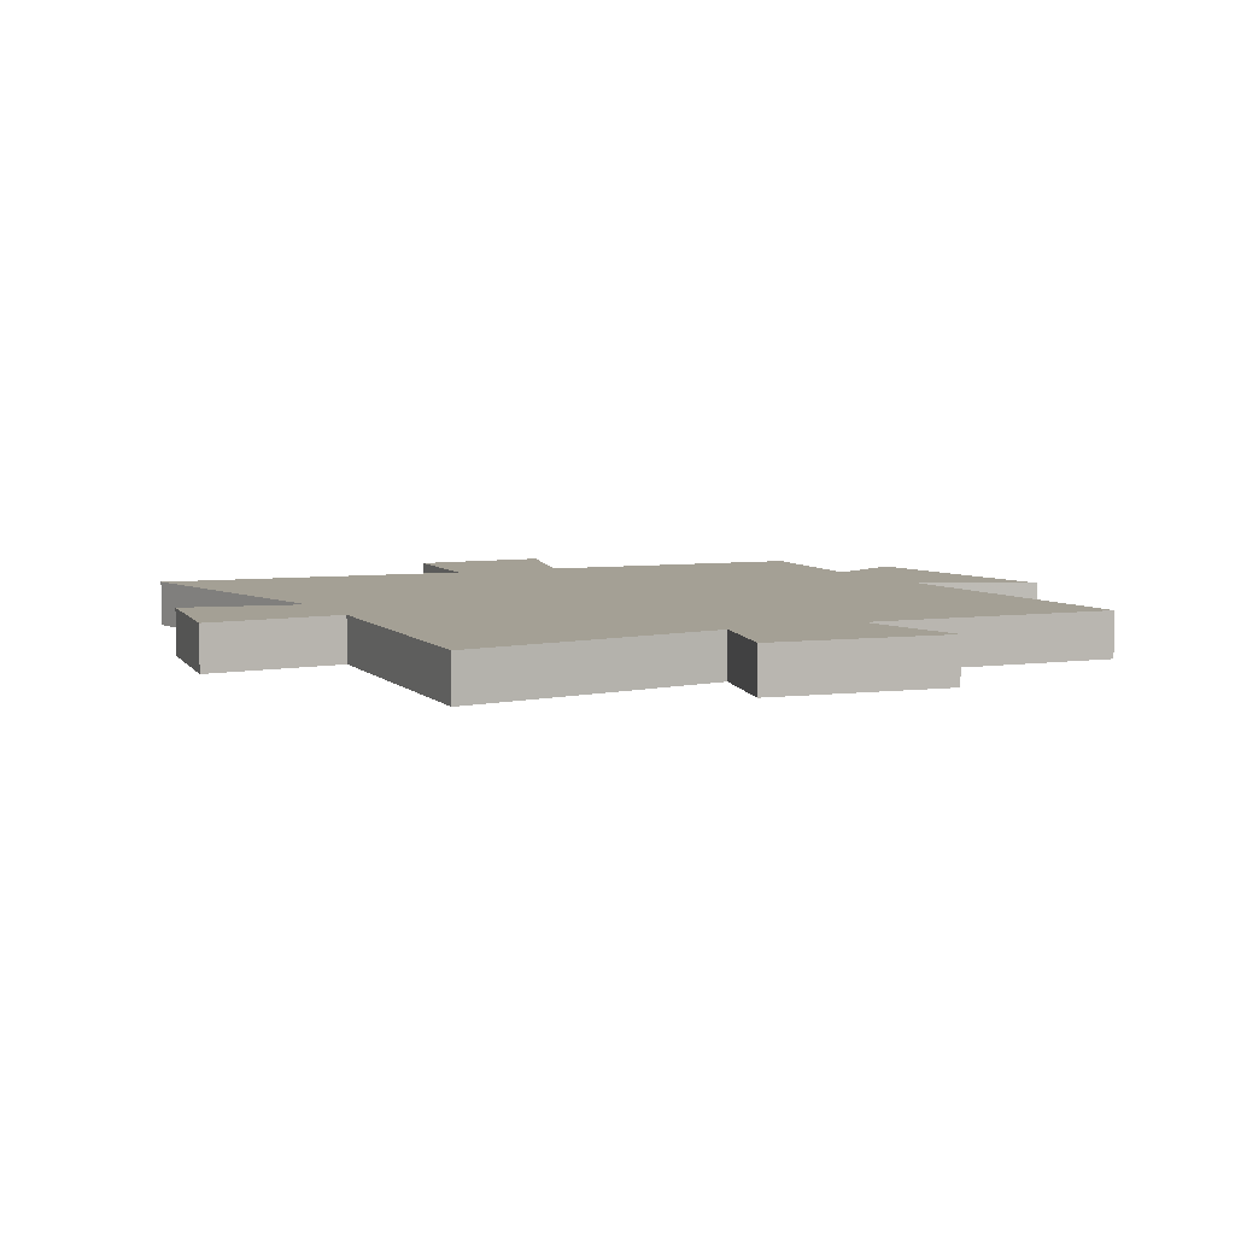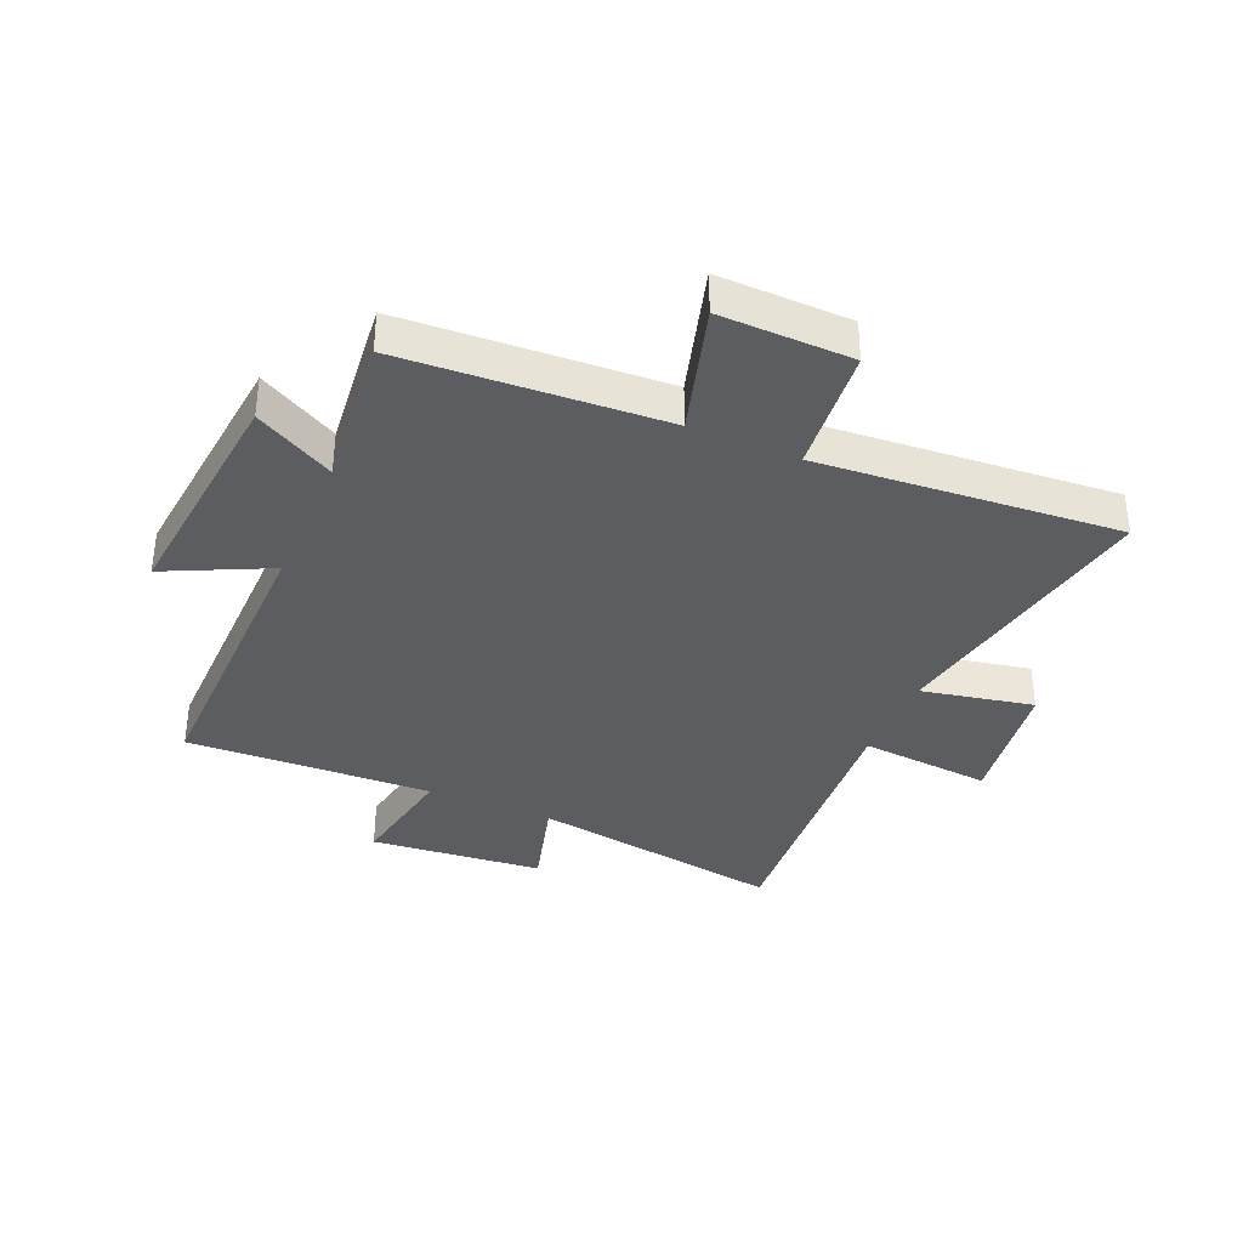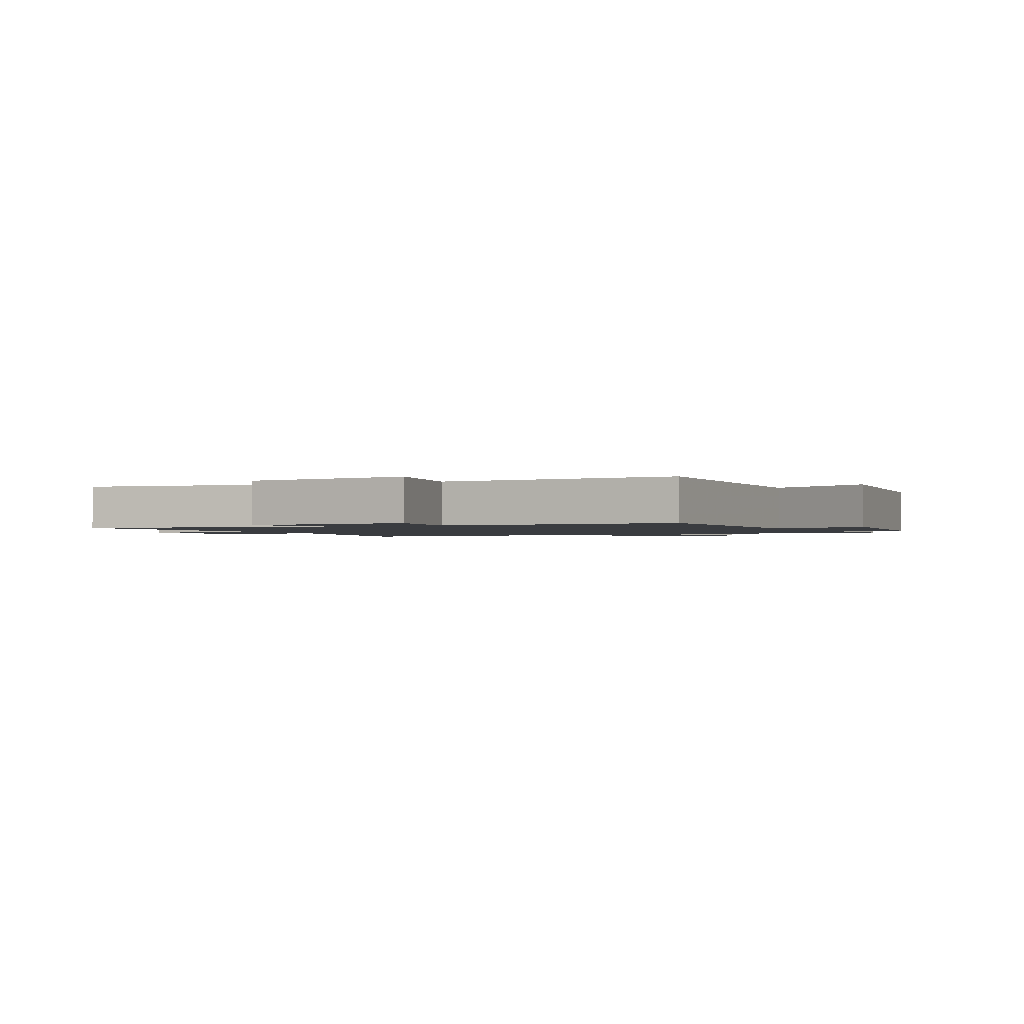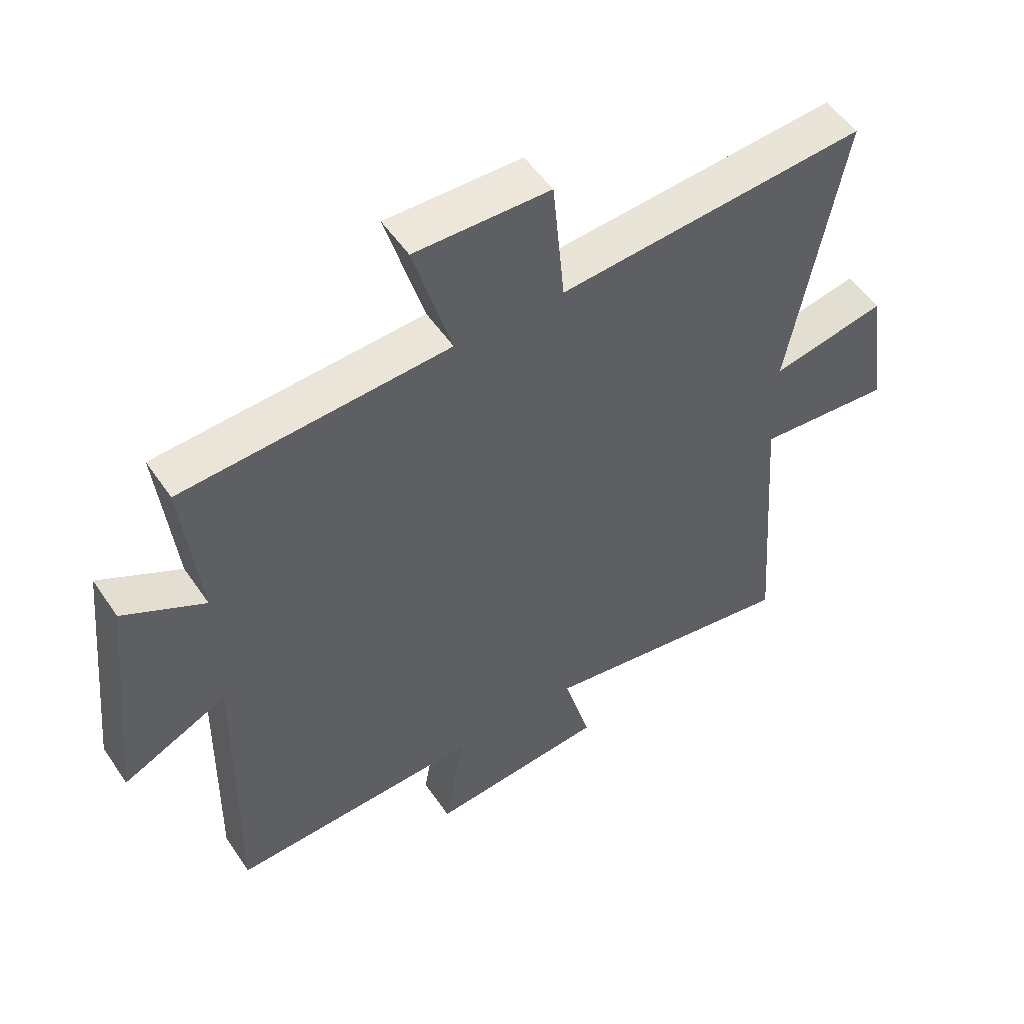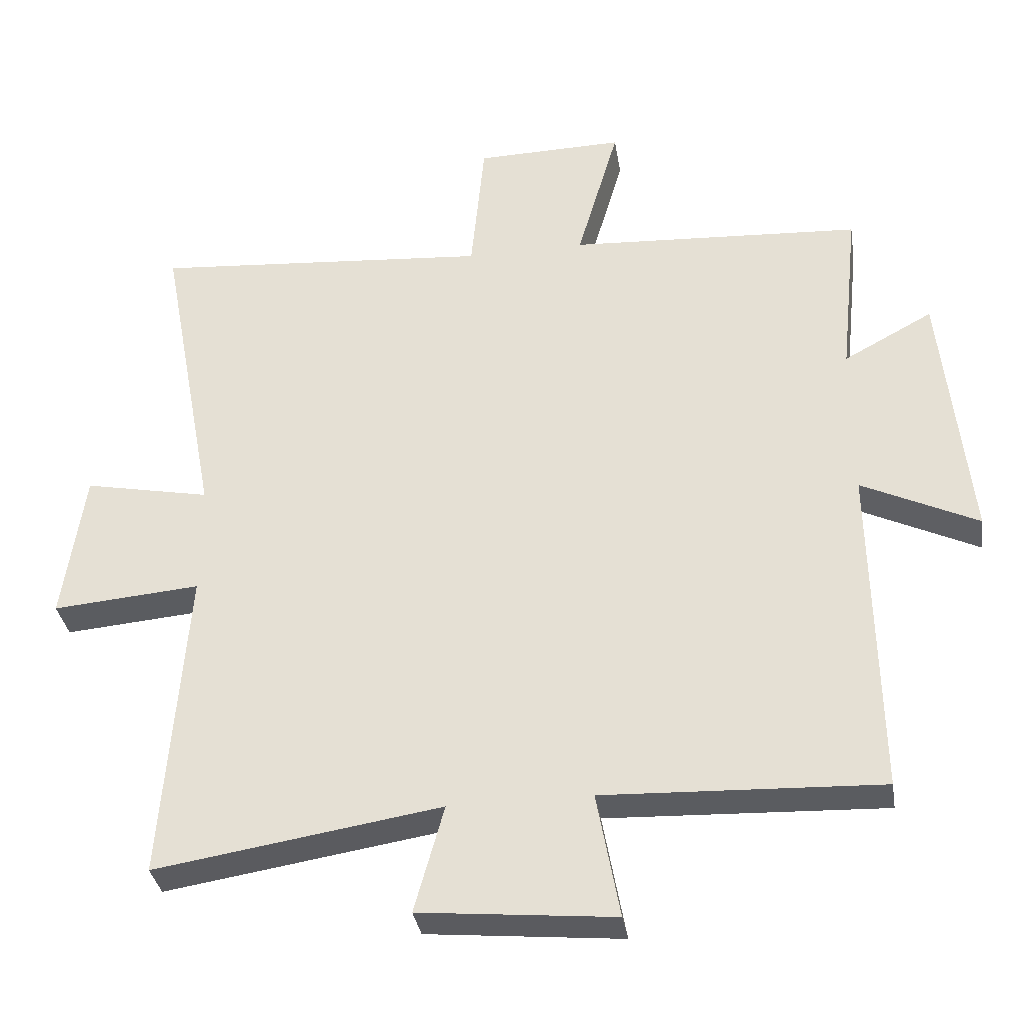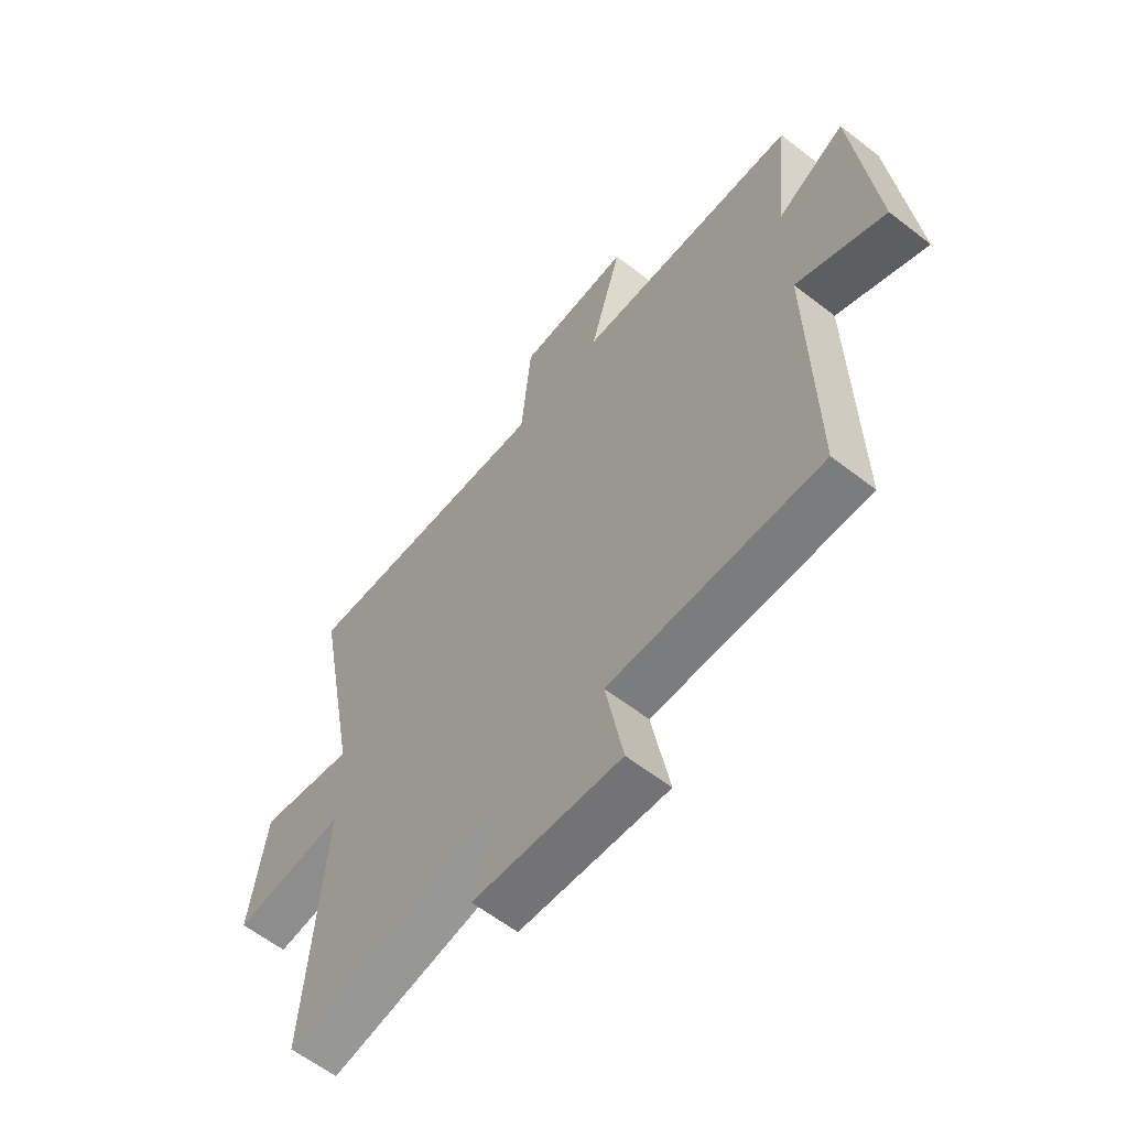
<metadata>
{"format":"obj","ext":"obj","renderer":"f3d","projection":"perspective","resolution":1024,"background":"white","views":[{"elev":5.8,"azim":153.9,"up":"+Y"},{"elev":-36.4,"azim":-23.3,"up":"+Y"},{"elev":-1.5,"azim":-154.4,"up":"+Y"},{"elev":52.4,"azim":-33.2,"up":"+Z"},{"elev":-34.4,"azim":-171.0,"up":"+Z"},{"elev":-60.7,"azim":-128.4,"up":"+Z"}]}
</metadata>
<code>
v 0.587 0.07 0.54
v 0.5 0.07 0.073
v 0.687 0.07 0.111
v 0.719 0.07 -0.113
v 0.5 0.07 -0.095
v 0.535 0.07 -0.566
v 0.112 0.07 -0.5
v 0.156 0.07 -0.659
v -0.132 0.07 -0.687
v -0.098 0.07 -0.5
v -0.508 0.07 -0.517
v -0.5 0.07 -0.018
v -0.672 0.07 -0.101
v -0.632 0.07 0.289
v -0.5 0.07 0.218
v -0.527 0.07 0.474
v -0.093 0.07 0.5
v -0.155 0.07 0.714
v 0.065 0.07 0.71
v 0.085 0.07 0.5
v 0.587 0 0.54
v 0.5 0 0.073
v 0.687 0 0.111
v 0.719 0 -0.113
v 0.5 0 -0.095
v 0.535 0 -0.566
v 0.112 0 -0.5
v 0.156 0 -0.659
v -0.132 0 -0.687
v -0.098 0 -0.5
v -0.508 0 -0.517
v -0.5 0 -0.018
v -0.672 0 -0.101
v -0.632 0 0.289
v -0.5 0 0.218
v -0.527 0 0.474
v -0.093 0 0.5
v -0.155 0 0.714
v 0.065 0 0.71
v 0.085 0 0.5
f 17 18 19 20
f 15 16 17 20
f 15 20 1 2
f 12 13 14 15
f 12 15 2
f 10 11 12 2
f 7 8 9 10
f 7 10 2 3
f 5 6 7
f 5 7 3
f 3 4 5
f 40 39 38 37
f 40 37 36 35
f 22 21 40 35
f 35 34 33 32
f 22 35 32
f 22 32 31 30
f 30 29 28 27
f 23 22 30 27
f 27 26 25
f 23 27 25
f 25 24 23
f 1 21 22 2
f 2 22 23 3
f 3 23 24 4
f 4 24 25 5
f 5 25 26 6
f 6 26 27 7
f 7 27 28 8
f 8 28 29 9
f 9 29 30 10
f 10 30 31 11
f 11 31 32 12
f 12 32 33 13
f 13 33 34 14
f 14 34 35 15
f 15 35 36 16
f 16 36 37 17
f 17 37 38 18
f 18 38 39 19
f 19 39 40 20
f 20 40 21 1

</code>
